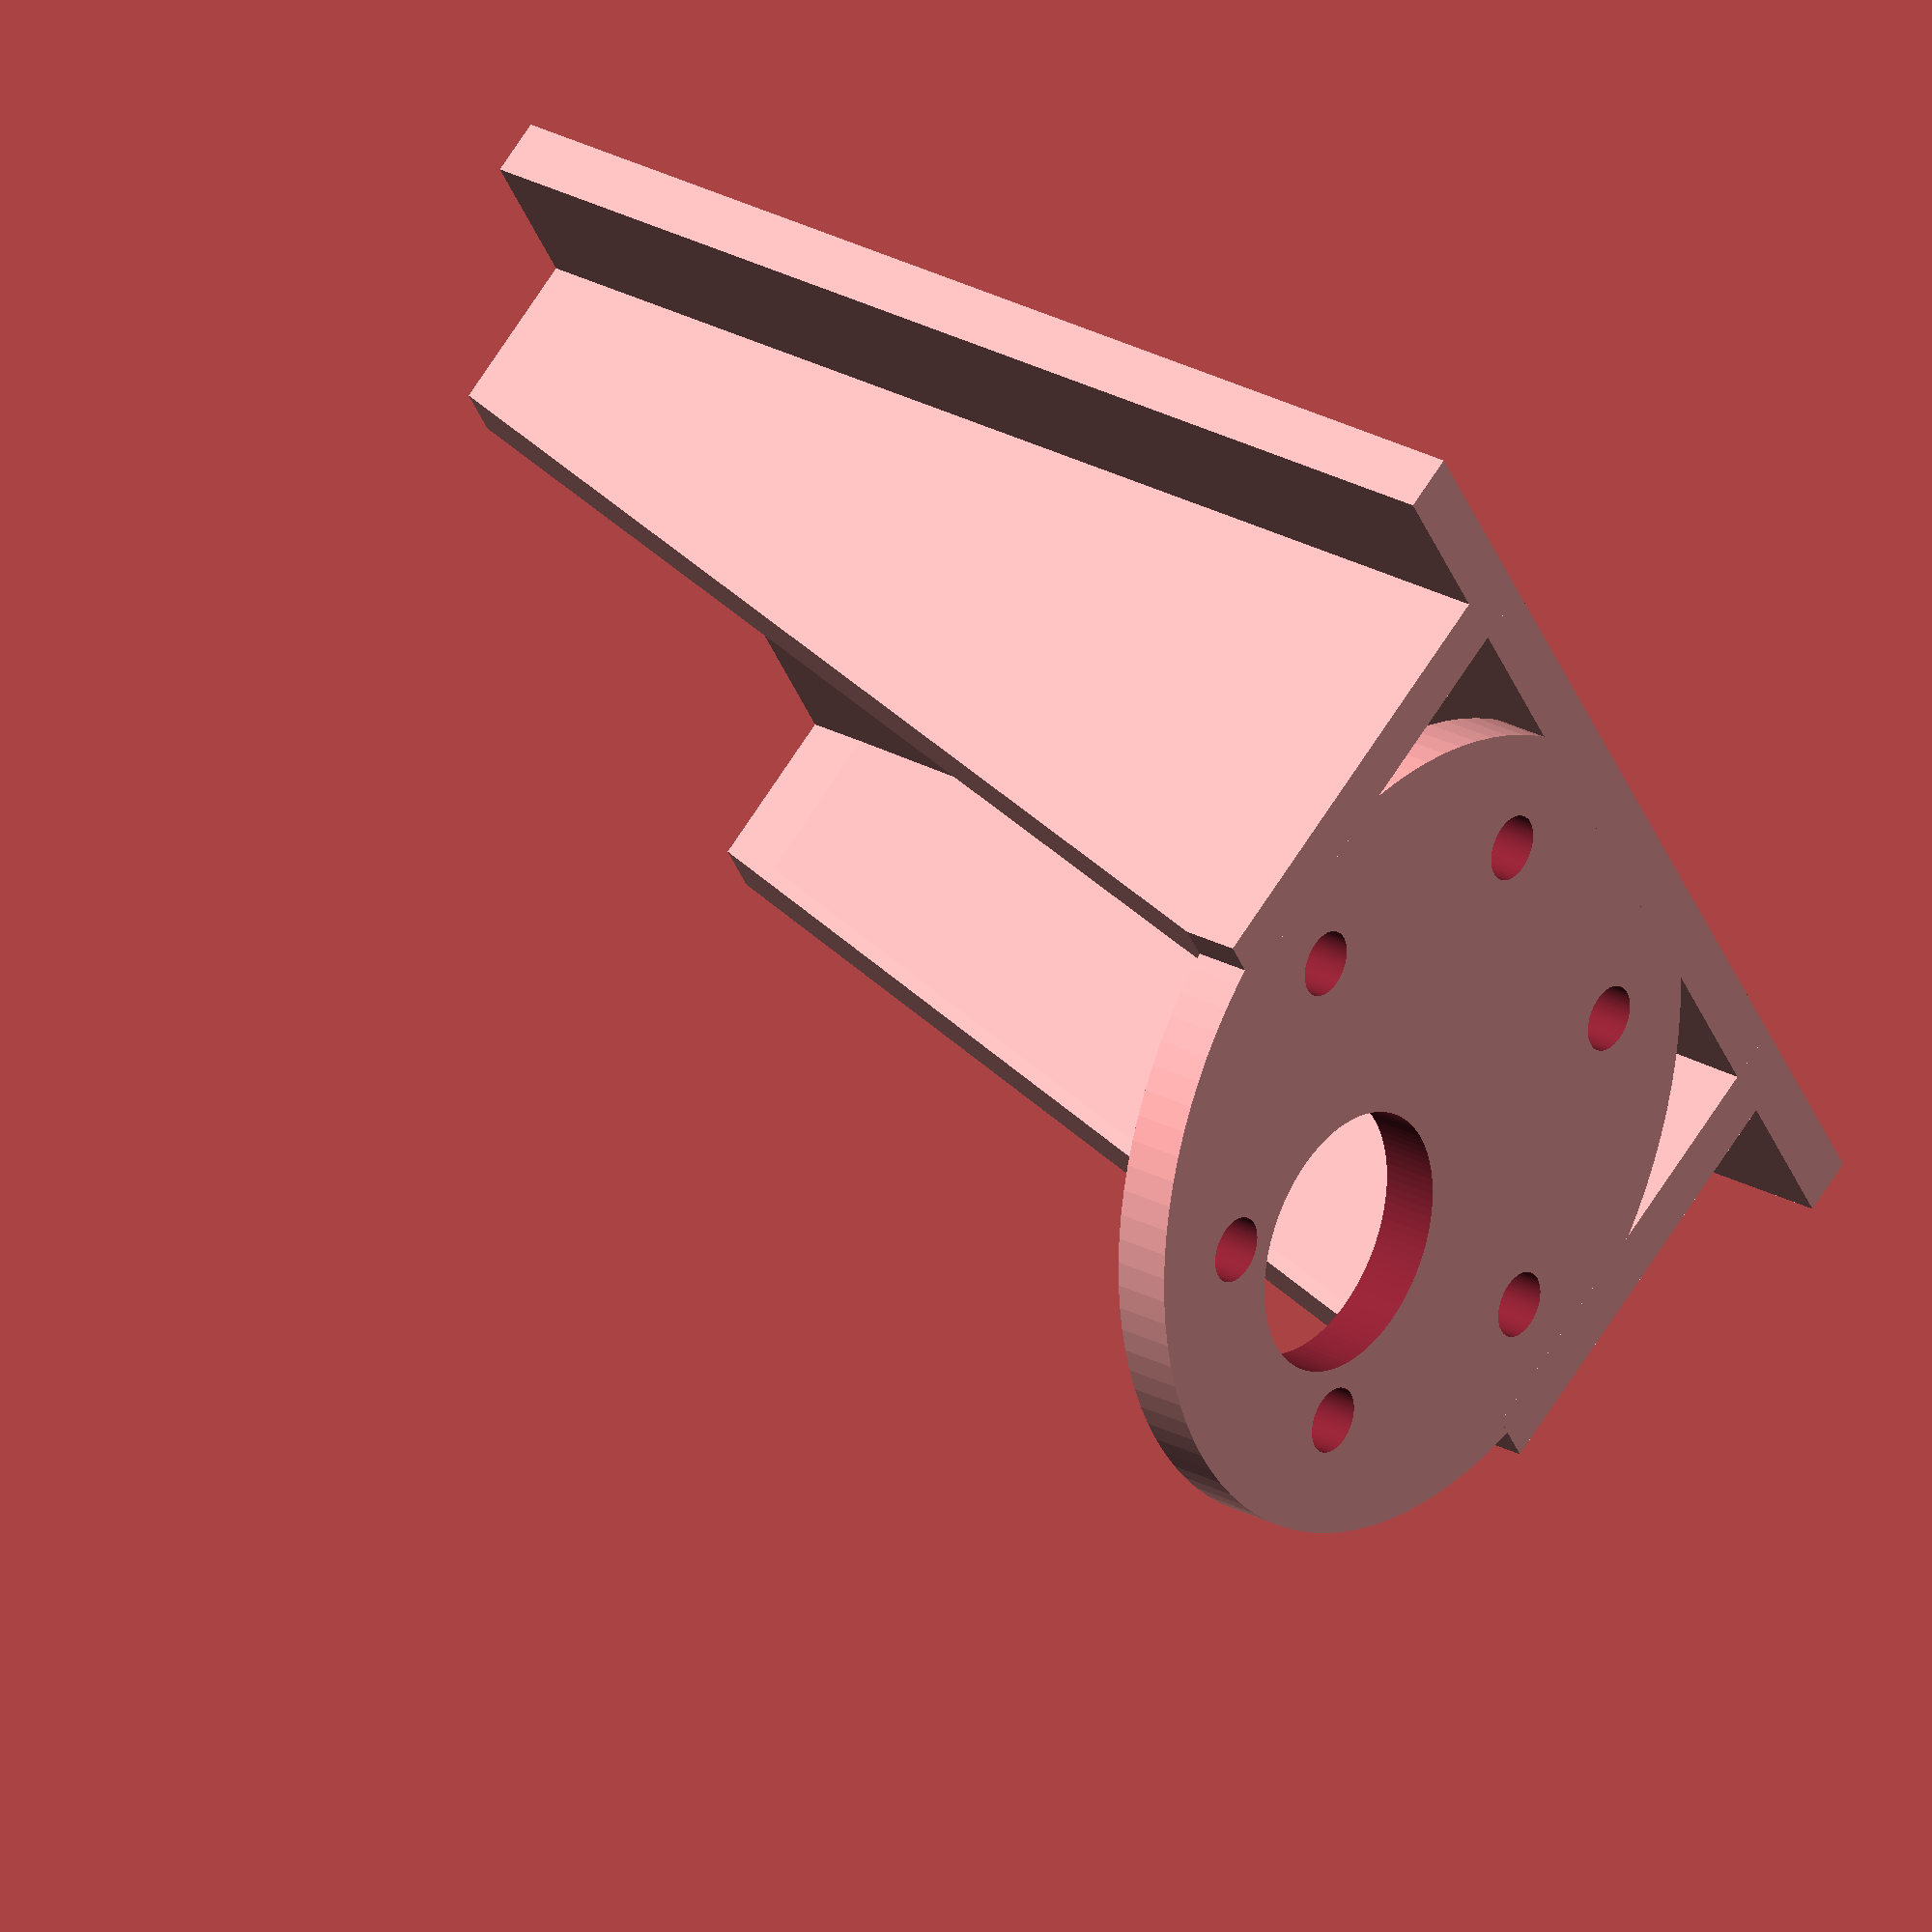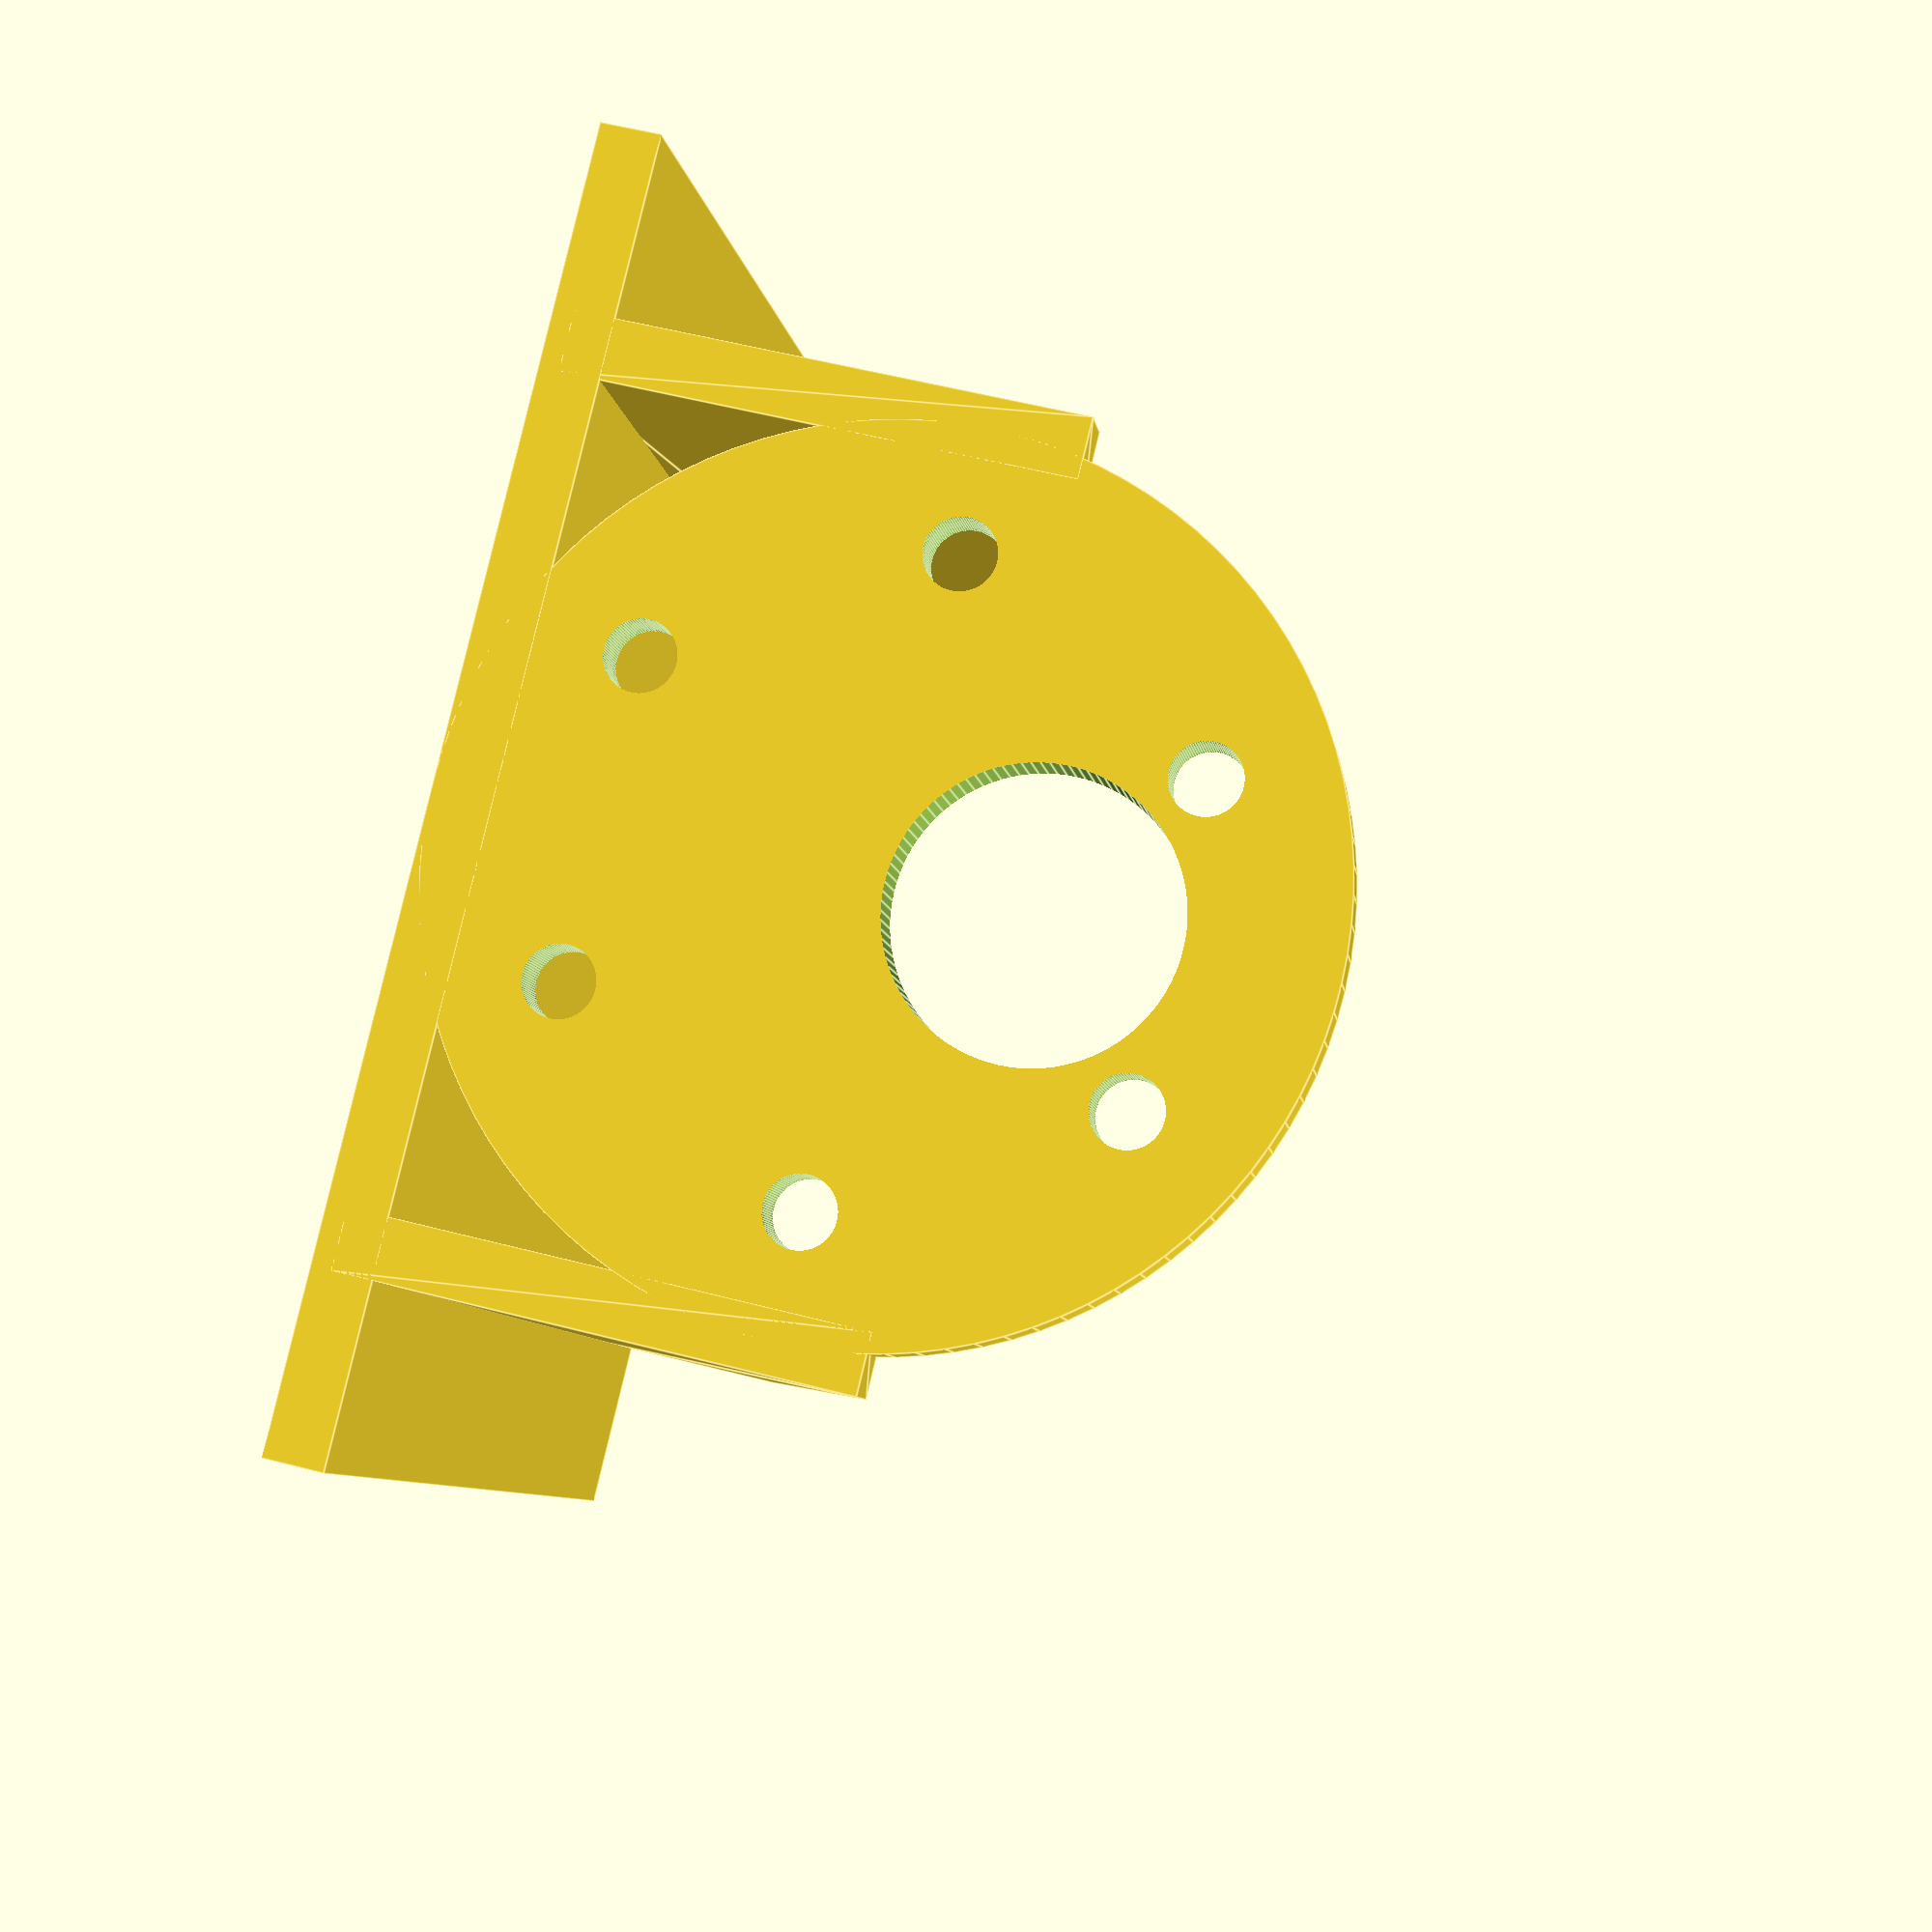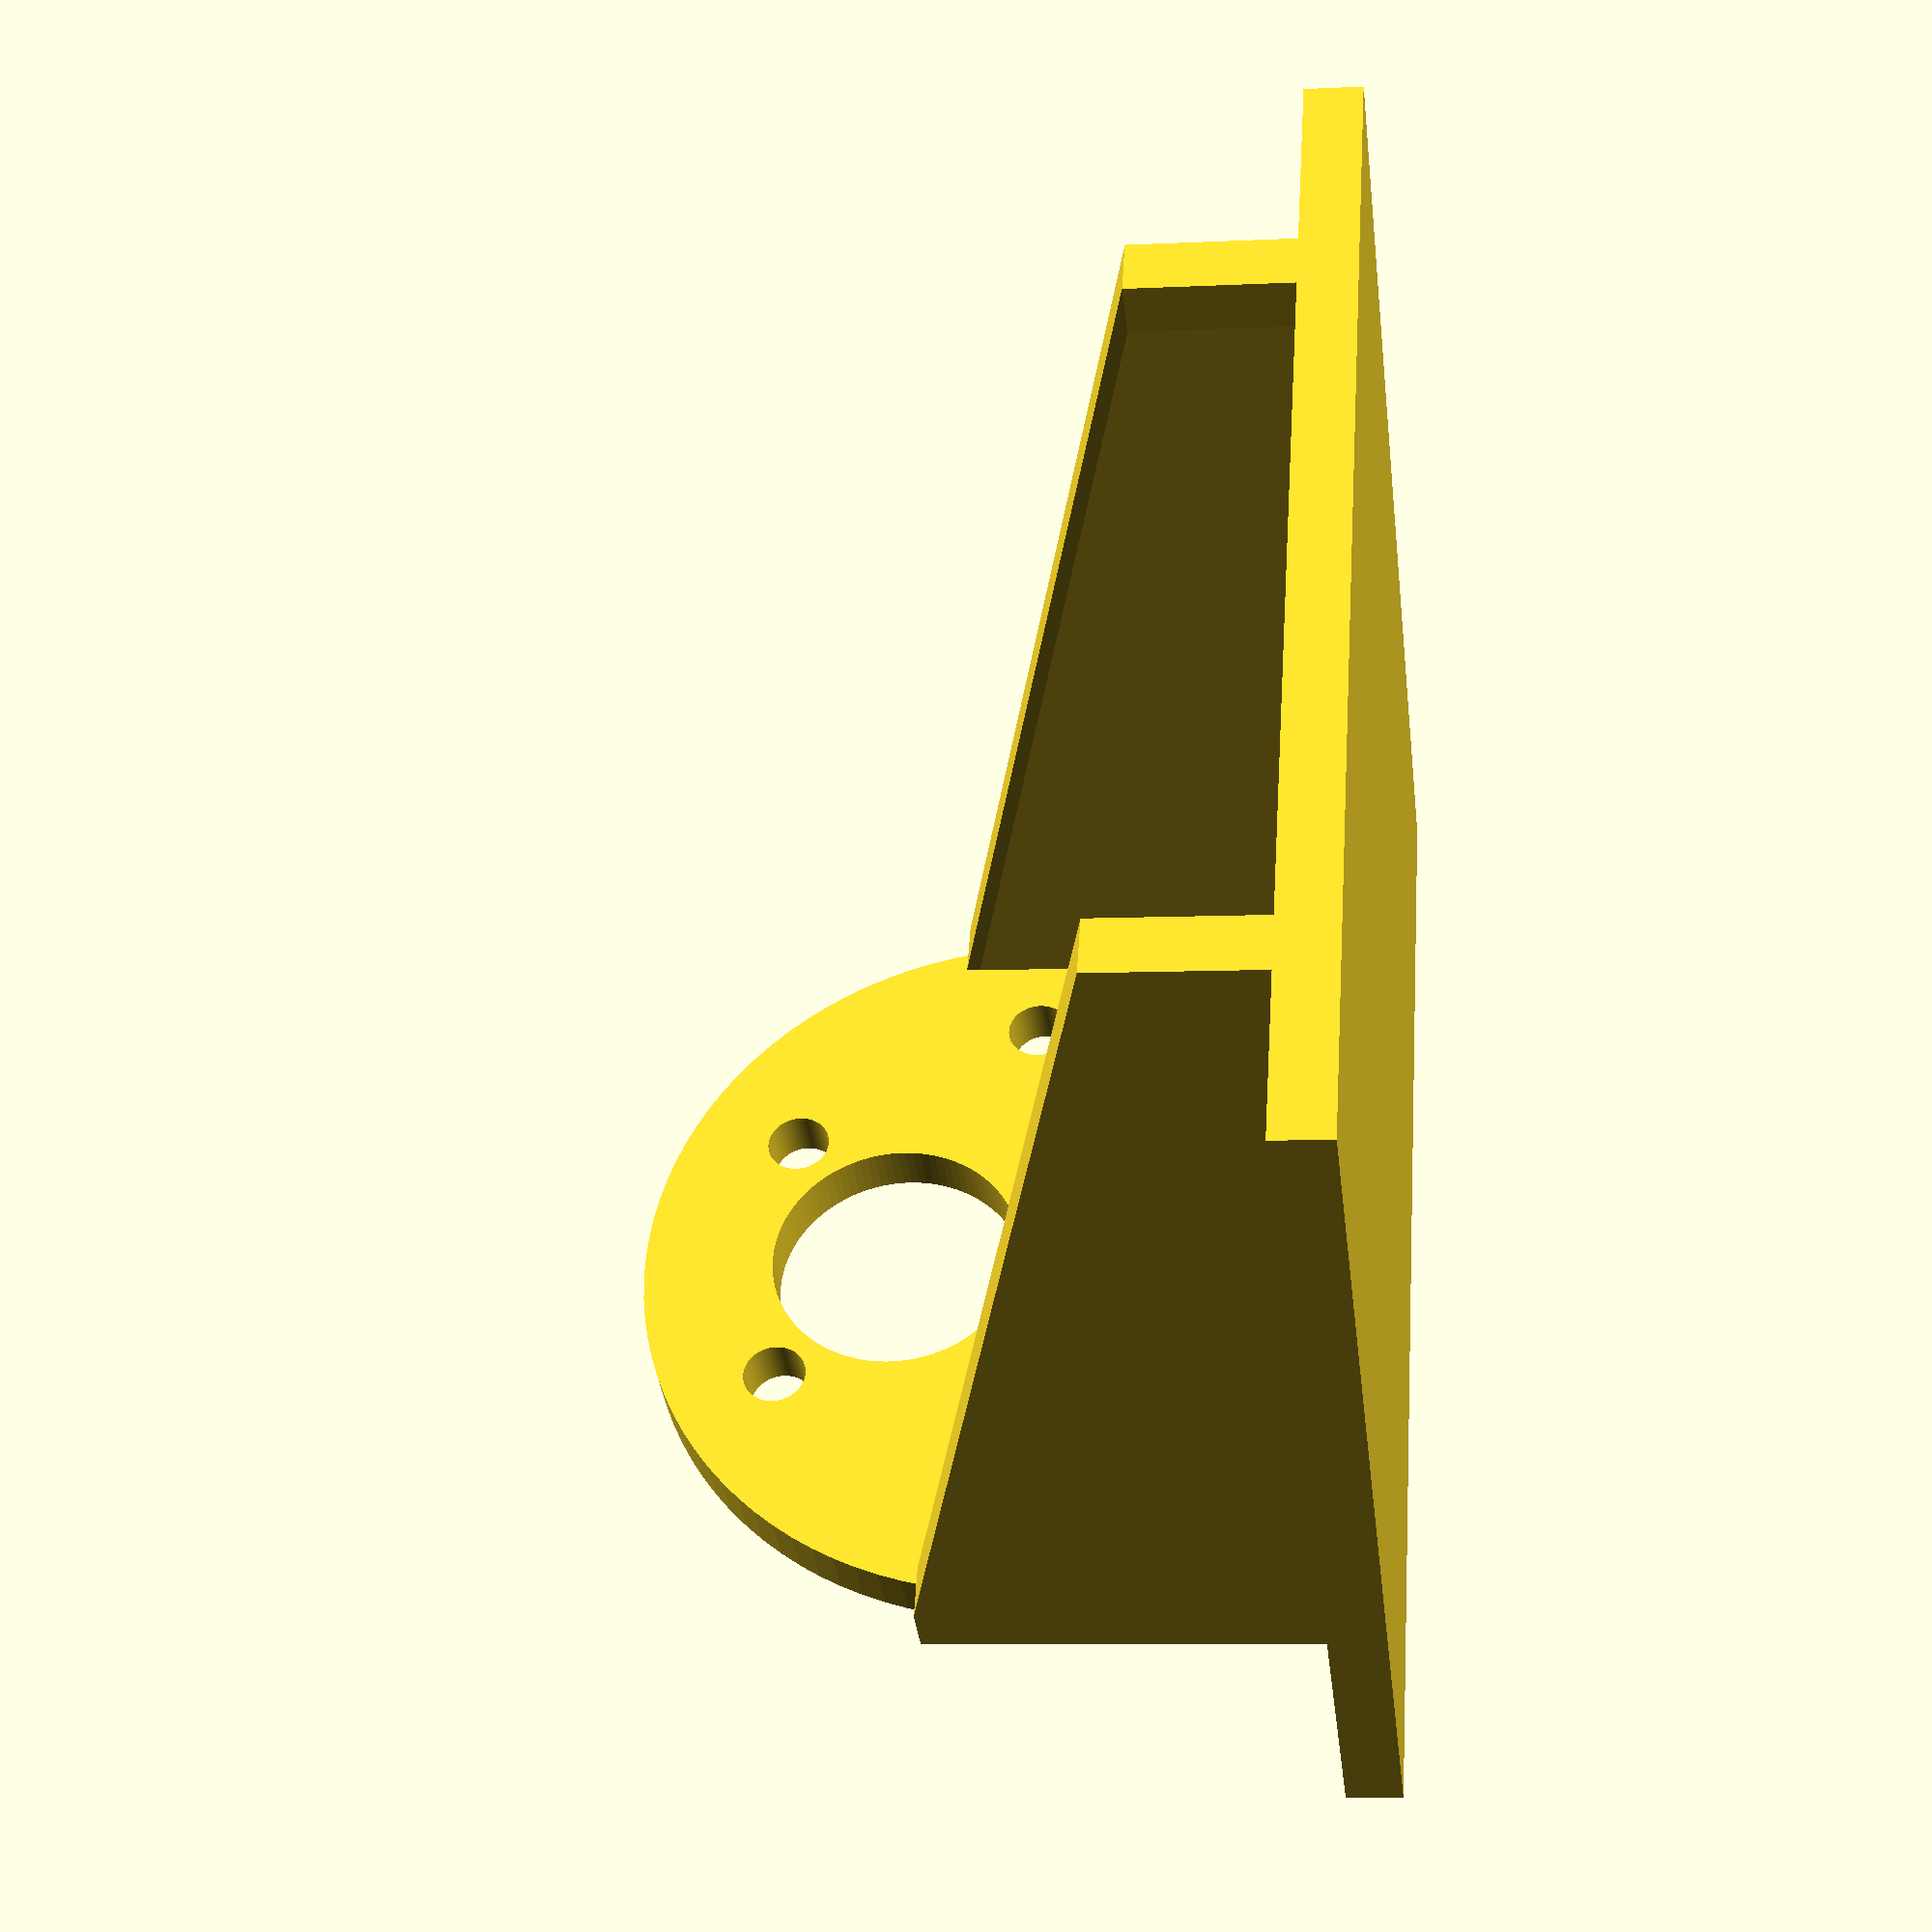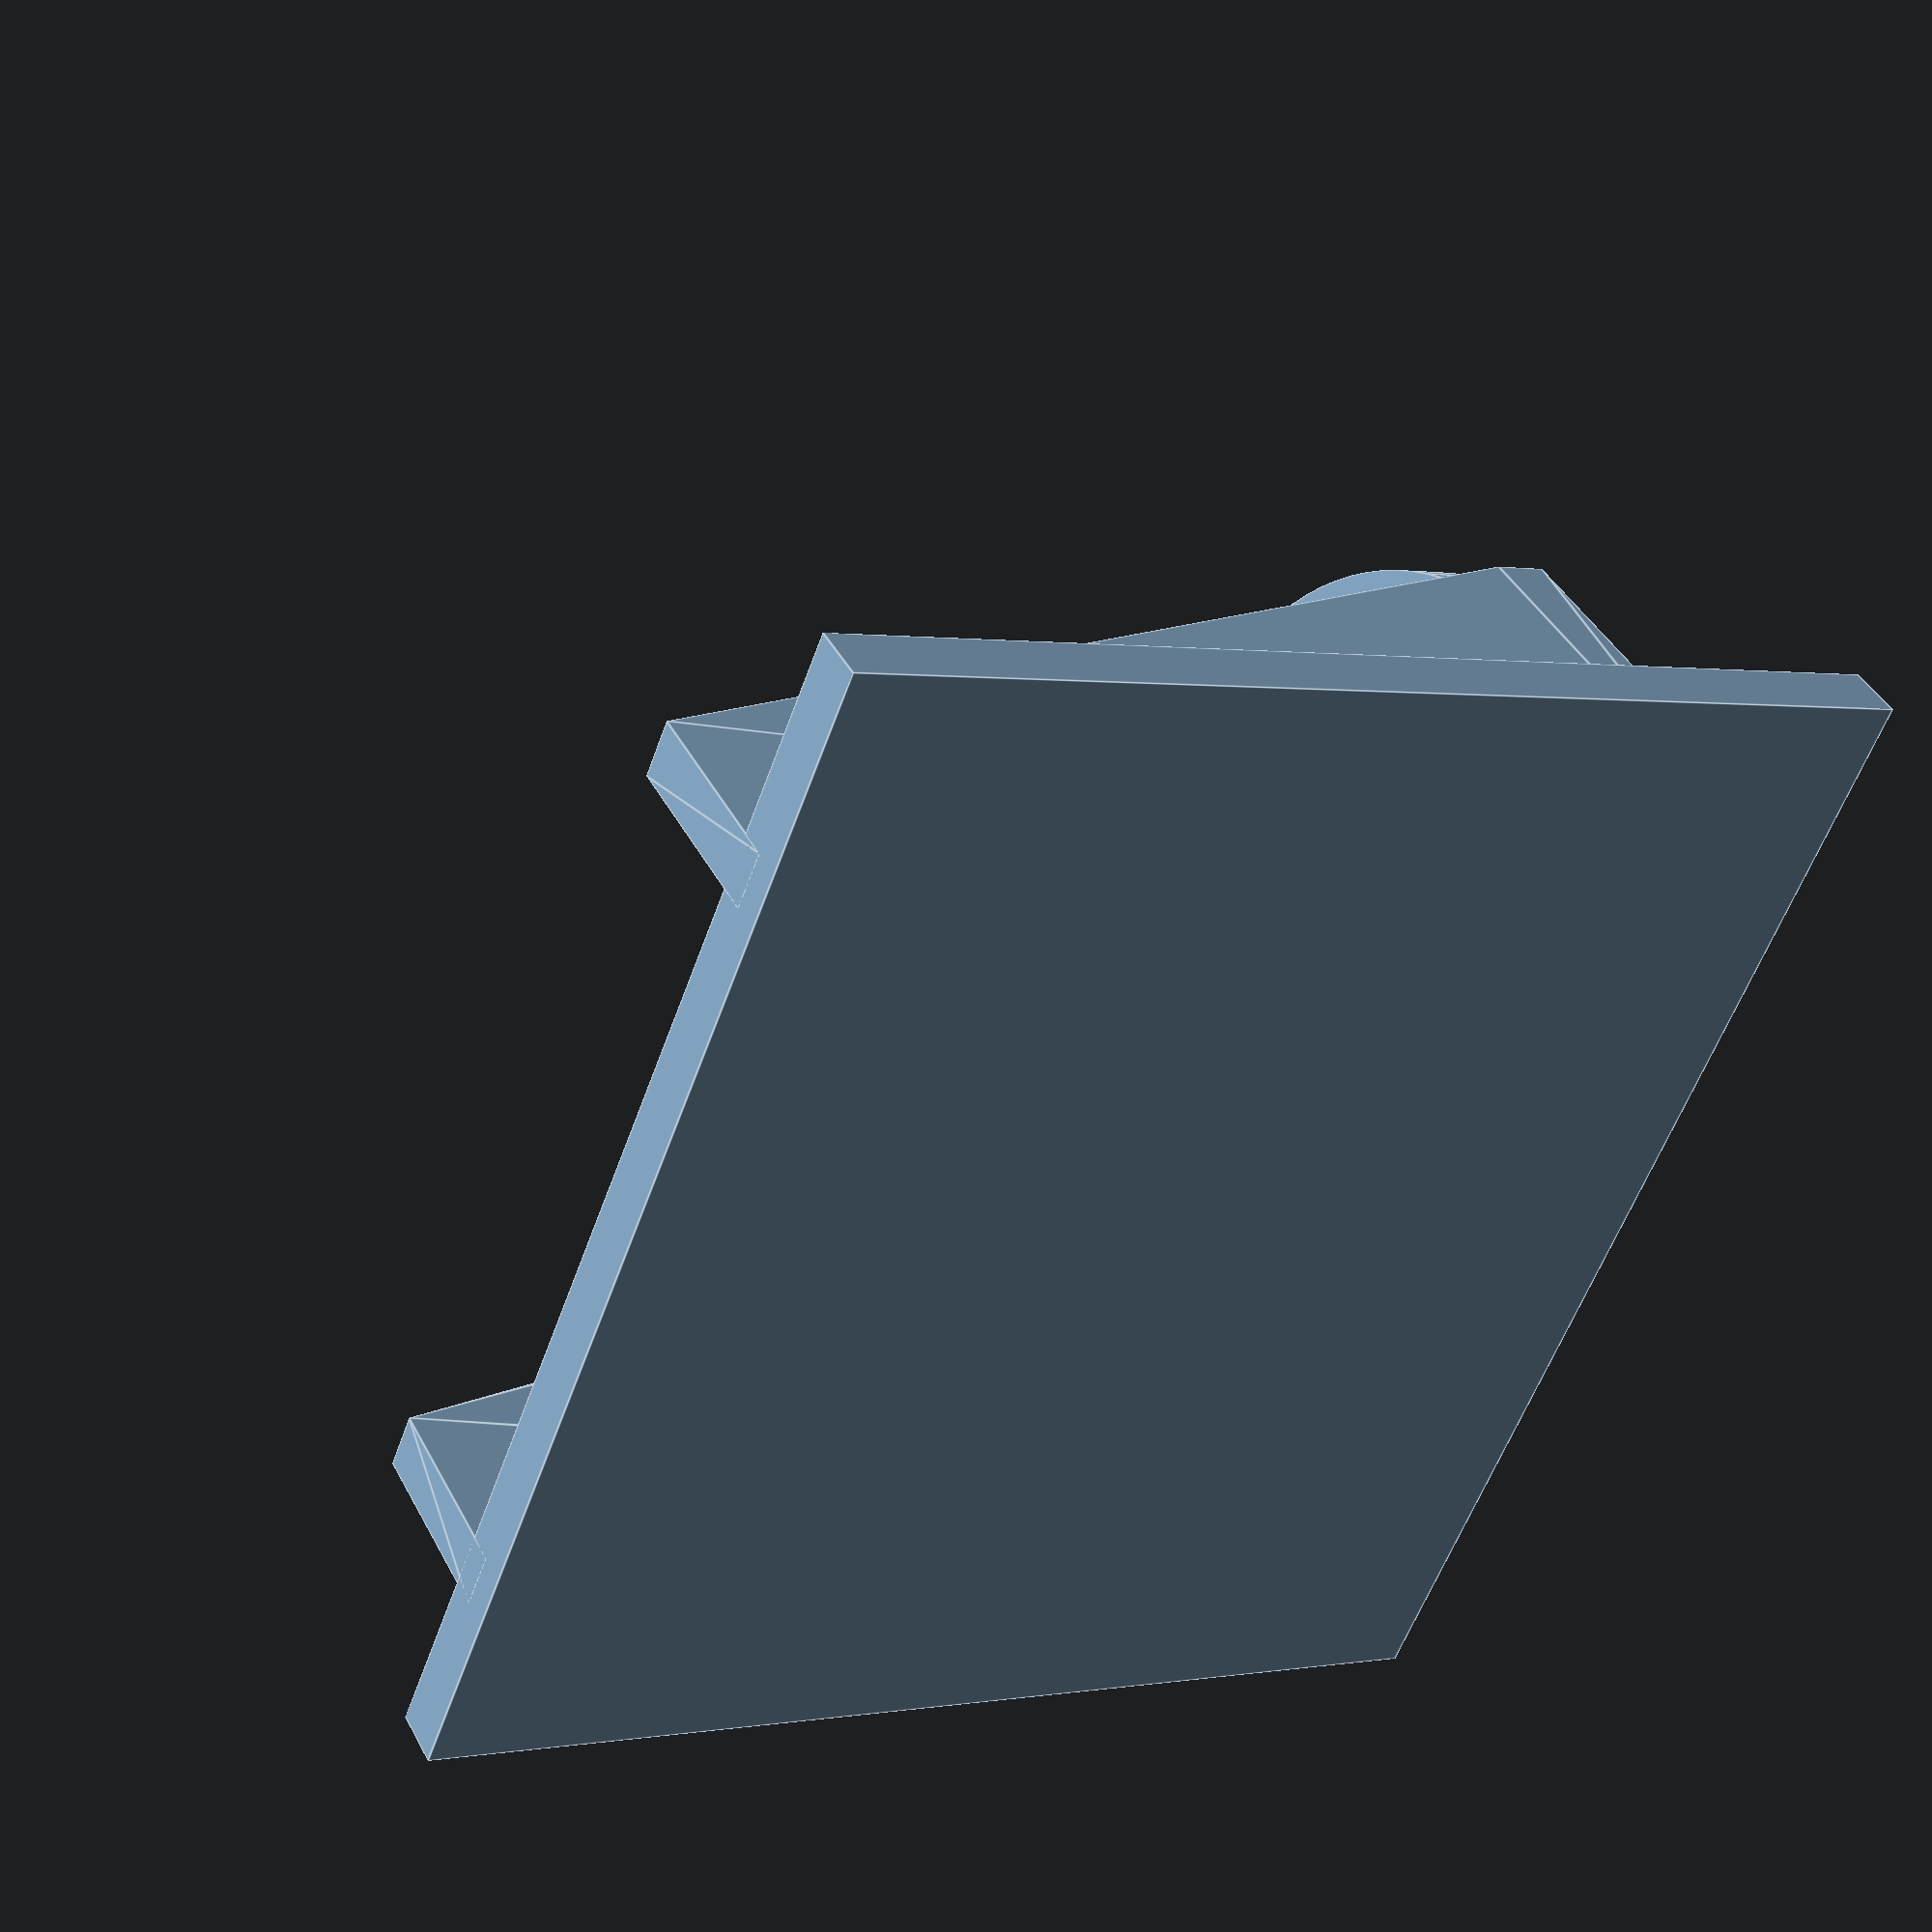
<openscad>
$fn = 100;

width=3;
motor_length=60;
motor_diameter=40;
motor_screw_diameter=3.5;
base_length=24;

rotate([0,90,0]) {
    // motor axle fixing plate
    difference() {
        union() {
            cylinder(d=motor_diameter+width,h=width);
            //translate([-(motor_diameter+width)/2,-(motor_diameter+base_length)/2,0]) 
            //    cube([(motor_diameter+width)/2,motor_diameter+base_length,motor_length+width]);
        }
        // shaft hole
        translate([-7.2,0,-0.5]) cylinder(d=14,h=width+1);
        
        // fix holes
        for(rot=[1:6]) {
            rotate([0,0,30+360 - rot * 360/6]) 
                translate([(37/2)-3,0,-0.5]) 
                    cylinder(h=width+1, d=motor_screw_diameter);
        }
    }
}
     
// motor plate
union() {
    translate([0,-(motor_diameter+base_length)/2,-(motor_diameter+width)/2]) cube([motor_length,motor_diameter+base_length,width]);
    hull() {
        translate([width/2,motor_diameter/2+width/2,-8]) cube([width,width,25], center=true);
        translate([motor_length-width/2,motor_diameter/2,-15]) cube([width,width,10], center=true);
    }
    hull() {
        translate([width/2,-motor_diameter/2-width/2,-8]) cube([width,width,25], center=true);
        translate([motor_length-width/2,-motor_diameter/2-width/2,-15]) cube([width,width,10], center=true);
    }
}

</openscad>
<views>
elev=294.5 azim=157.7 roll=32.0 proj=o view=wireframe
elev=305.6 azim=61.0 roll=285.5 proj=p view=edges
elev=187.5 azim=150.7 roll=82.2 proj=p view=wireframe
elev=317.4 azim=338.1 roll=153.7 proj=p view=edges
</views>
